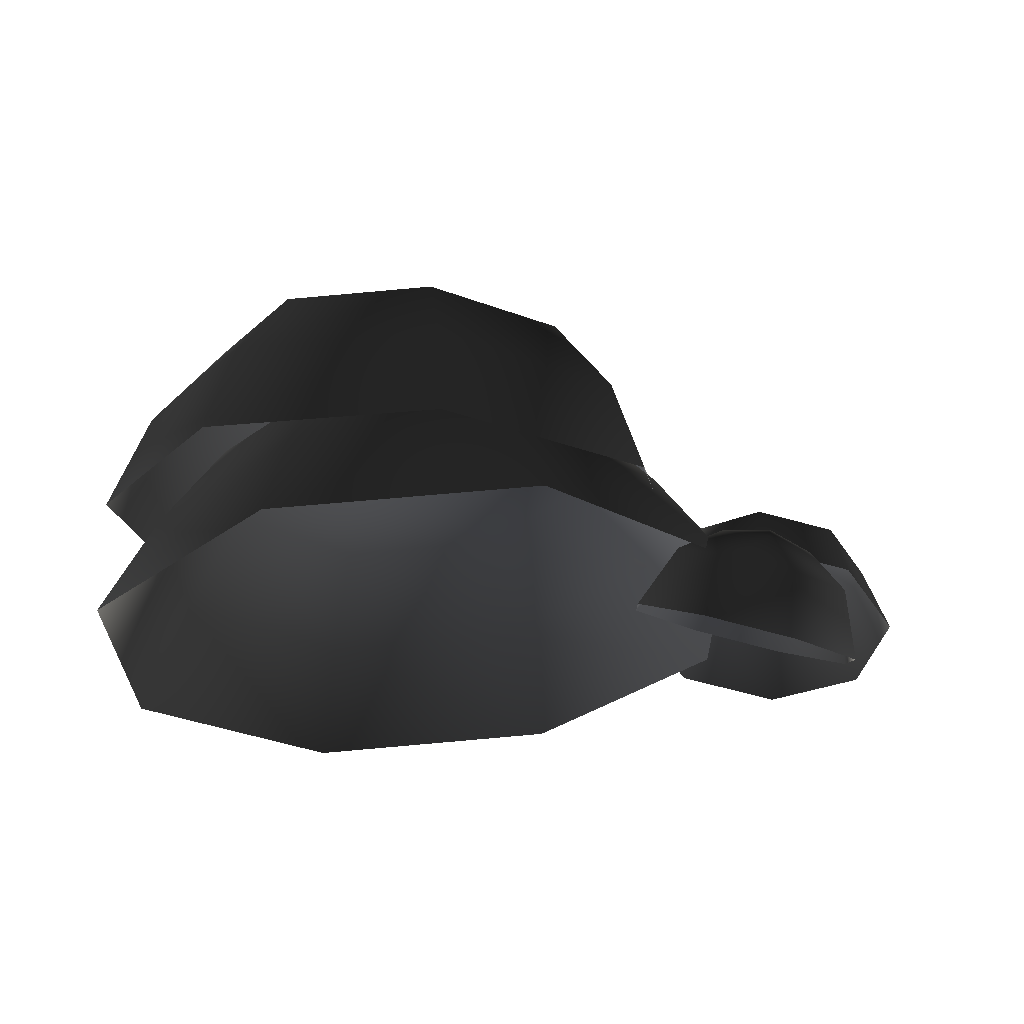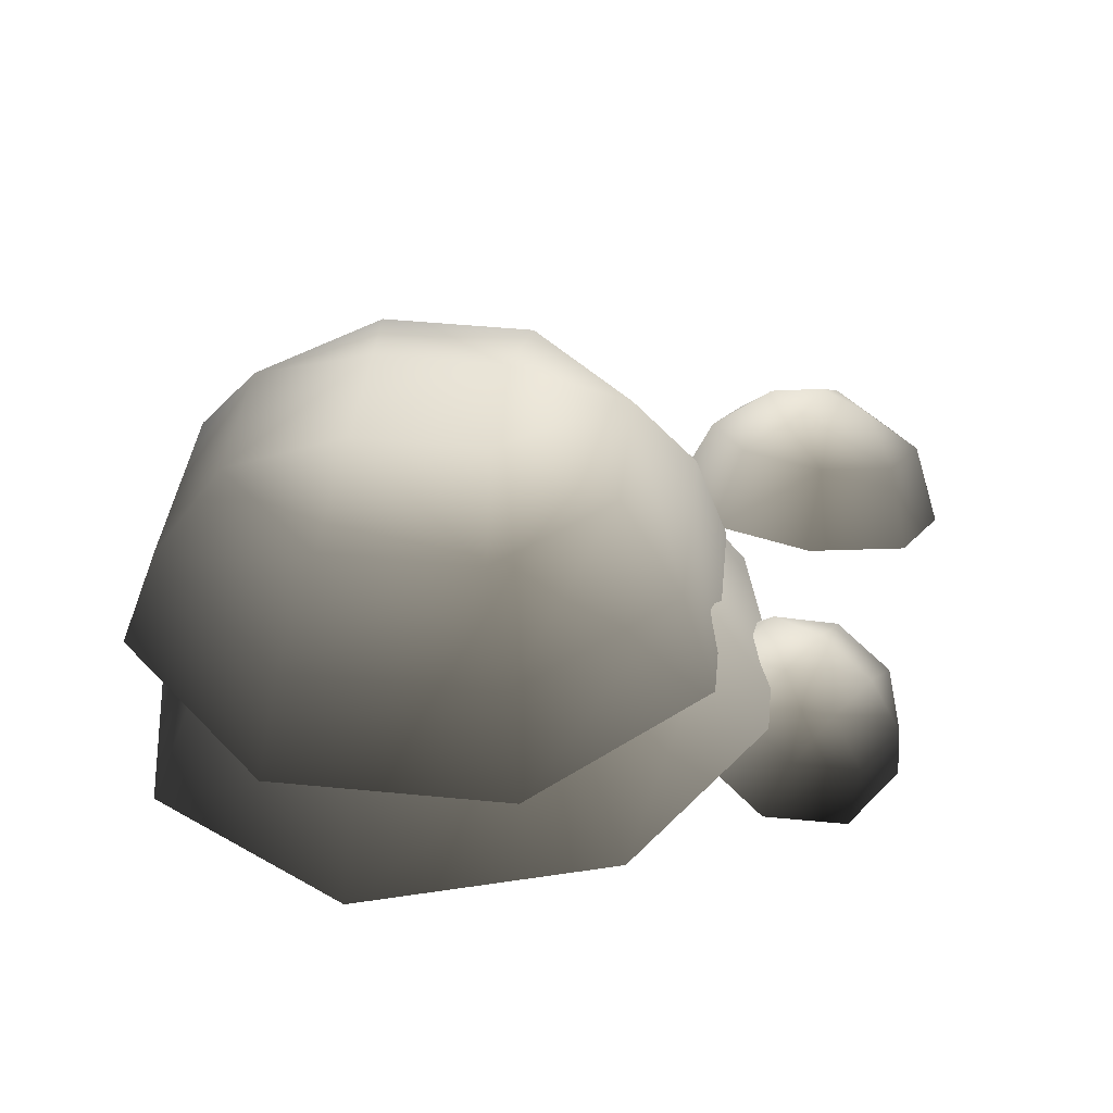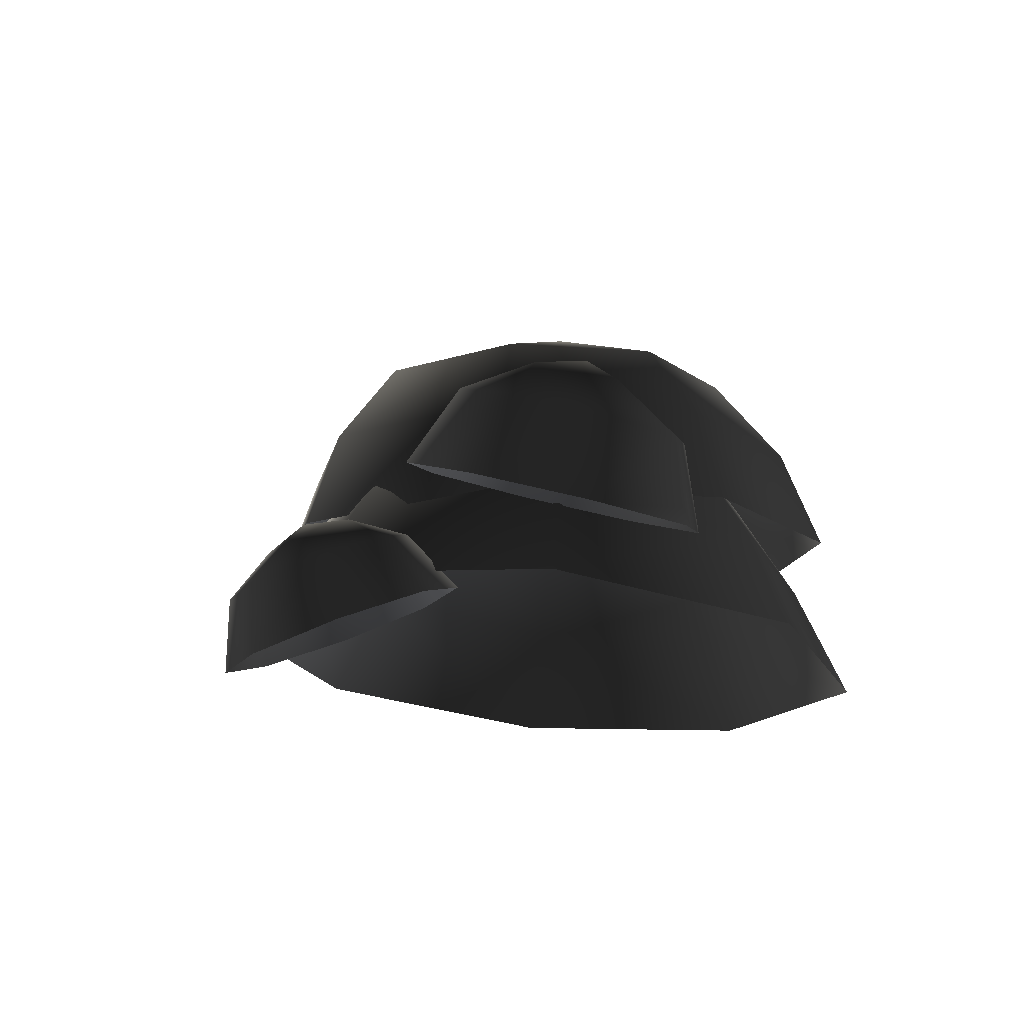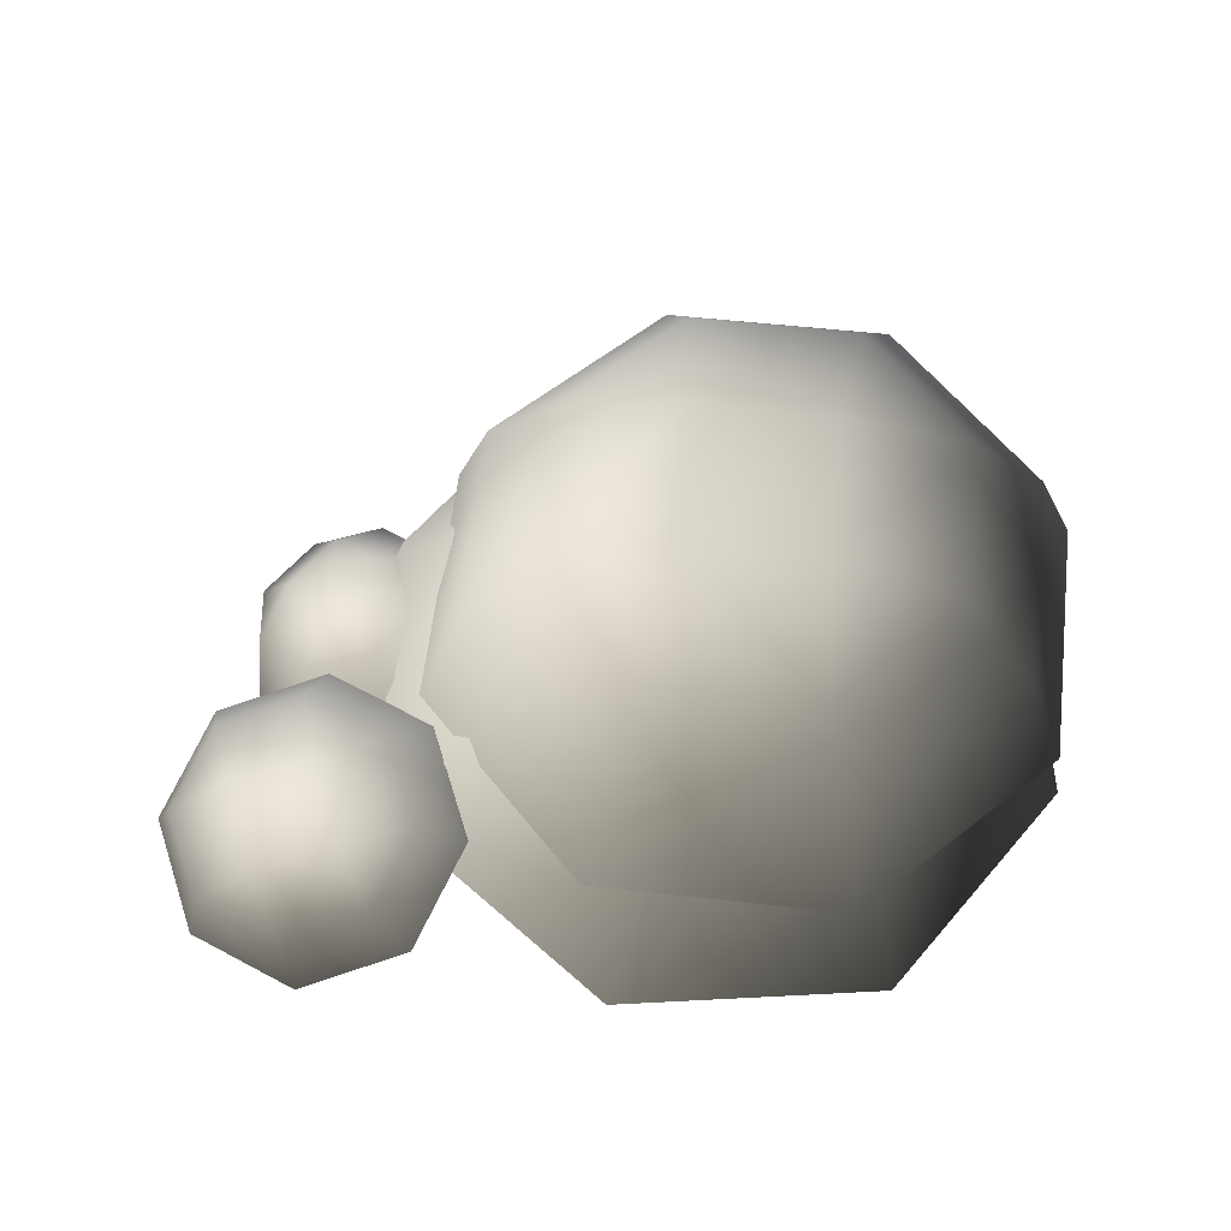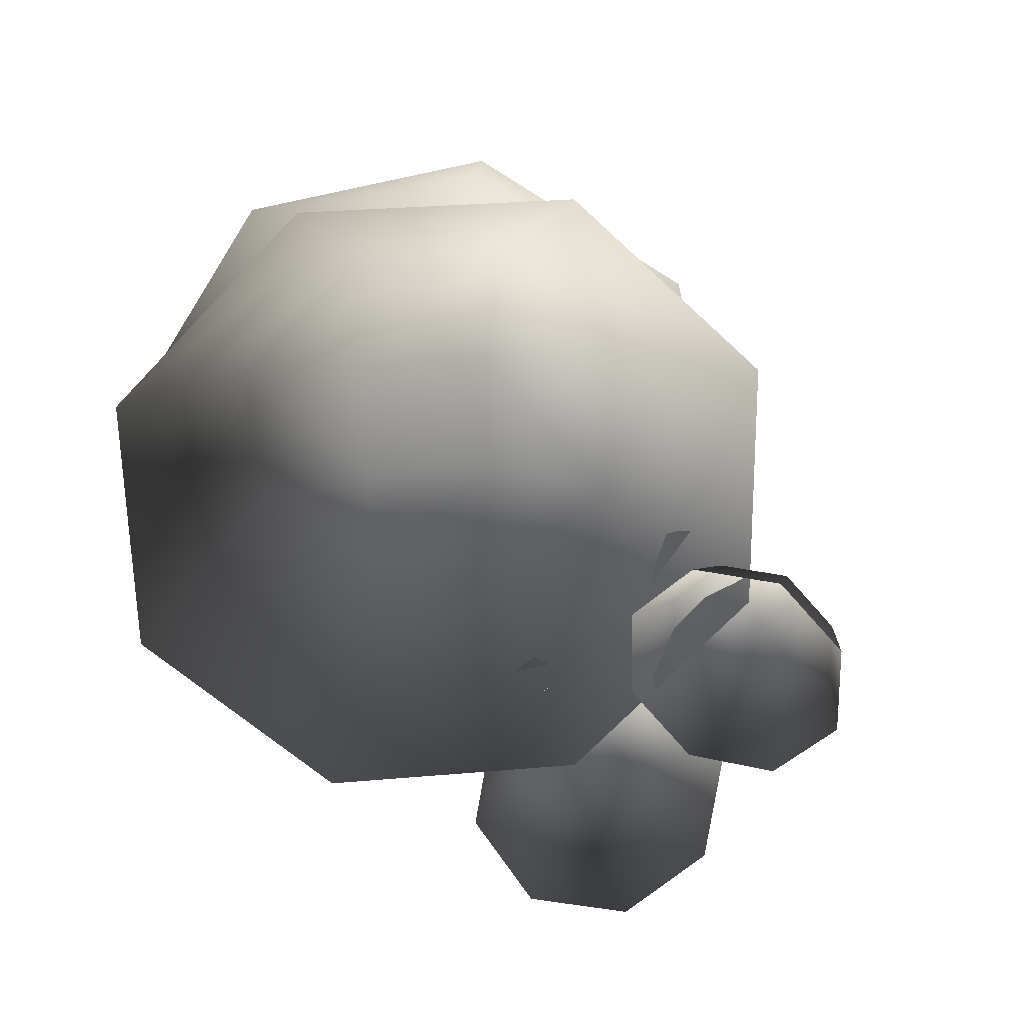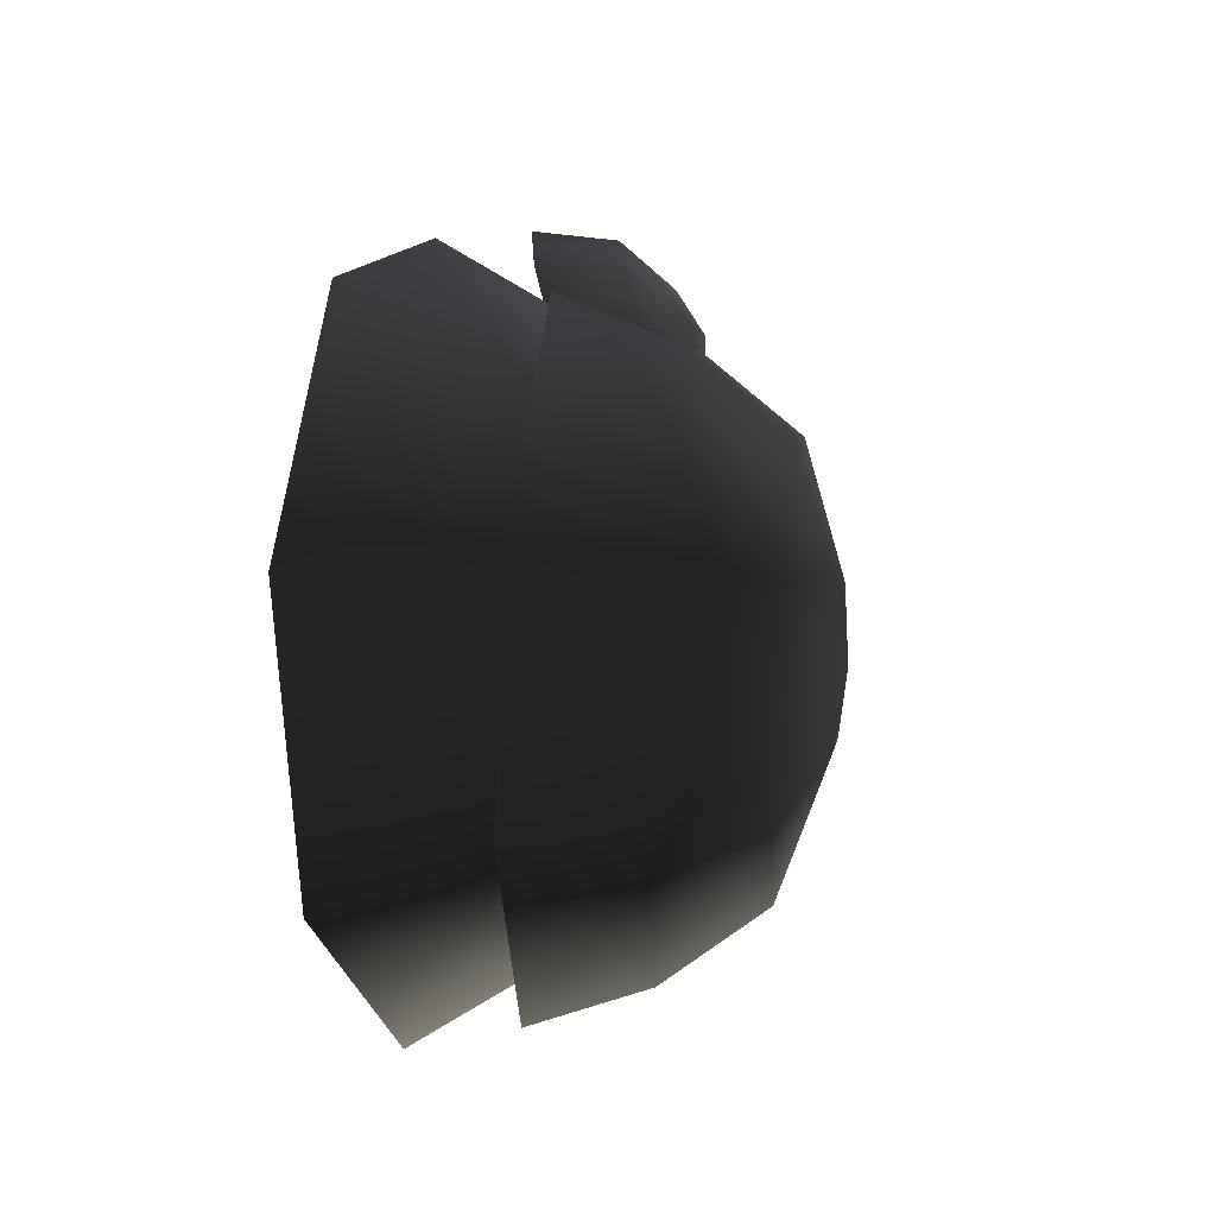
<metadata>
{"format":"obj","ext":"obj","renderer":"f3d","projection":"perspective","resolution":1024,"background":"white","views":[{"elev":-23.0,"azim":177.6,"up":"+Y"},{"elev":39.7,"azim":171.6,"up":"+Y"},{"elev":-15.6,"azim":-71.3,"up":"+Y"},{"elev":60.7,"azim":-7.4,"up":"+Y"},{"elev":-65.0,"azim":133.2,"up":"+Y"},{"elev":17.4,"azim":98.5,"up":"+Z"}]}
</metadata>
<code>
v -2.492 6.129 -0.4659
v -3.229 5.984 -0.3656
v -2.328 5.56 -0.9431
v -3.285 5.371 -0.8129
v -3.653 5.74 0.2133
v -3.836 5.055 -0.06125
v -3.516 5.54 0.9317
v -3.658 4.796 0.8714
v -2.898 5.502 1.369
v -2.855 4.746 1.439
v -2.161 5.648 1.268
v -1.898 4.935 1.309
v -1.736 5.892 0.6894
v -1.347 5.252 0.5569
v -1.874 6.091 -0.02893
v -1.525 5.511 -0.3758
v -2.467 6.303 0.1721
v -3.151 6.168 0.2652
v -2.766 6.272 0.5915
v -3.024 5.983 0.9315
v -2.34 6.118 0.8384
v 2.218 7.355 -2.495
v 0.8756 7.329 -2.838
v 2.612 6.569 -2.996
v 0.7982 6.535 -3.459
v -0.3163 7.317 -2.131
v -0.8121 6.518 -2.504
v -0.6595 7.324 -0.7886
v -1.276 6.529 -0.6904
v 0.047 7.348 0.4032
v -0.3212 6.561 0.9199
v 1.389 7.373 0.7462
v 1.492 6.595 1.383
v 2.581 7.386 0.03947
v 3.103 6.612 0.4284
v 2.924 7.378 -1.303
v 3.566 6.601 -1.385
v 2.839 5.646 -3.269
v 0.7633 5.607 -3.8
v -1.08 5.587 -2.707
v -1.611 5.599 -0.6309
v -0.518 5.636 1.212
v 1.558 5.675 1.743
v 3.401 5.694 0.6496
v 3.932 5.682 -1.426
v 1.553 7.726 -0.3301
v 0.4072 7.704 -0.6229
v 1.125 7.781 -1.05
v 0.7001 7.697 -1.769
v 1.846 7.719 -1.476
v 0.4599 6.511 -2.618
v -0.5894 6.527 -1.66
v 0.17 5.762 -3.293
v -1.248 5.783 -1.999
v -0.6597 6.42 -0.2452
v -1.343 5.639 -0.08736
v 0.2903 6.254 0.7982
v -0.05919 5.415 1.322
v 1.704 6.126 0.8587
v 1.851 5.241 1.404
v 2.753 6.11 -0.09909
v 3.269 5.22 0.11
v 2.823 6.216 -1.514
v 3.364 5.364 -1.802
v 1.874 6.382 -2.558
v 2.08 5.588 -3.212
v -0.1084 4.862 -3.913
v -1.854 4.888 -2.32
v -1.971 4.711 0.03448
v -0.3905 4.435 1.77
v 1.961 4.221 1.871
v 3.707 4.195 0.2775
v 3.824 4.372 -2.076
v 2.243 4.648 -3.812
v 1.968 6.615 -0.8134
v 1.072 6.628 0.004166
v 1.121 6.765 -0.8441
v 0.2614 6.77 -0.8864
v 1.157 6.757 -1.704
v -1.404 4.949 -2.365
v -1.804 4.709 -2.803
v -1.032 4.433 -2.283
v -1.55 4.121 -2.852
v -2.423 4.546 -2.809
v -2.353 3.91 -2.86
v -2.897 4.556 -2.381
v -2.97 3.923 -2.304
v -2.951 4.733 -1.769
v -3.039 4.153 -1.509
v -2.551 4.973 -1.331
v -2.52 4.465 -0.9411
v -1.933 5.136 -1.325
v -1.717 4.676 -0.9325
v -1.458 5.126 -1.753
v -1.101 4.663 -1.488
v -1.842 5.218 -2.147
v -2.213 4.995 -2.553
v -2.276 5.218 -2.184
v -2.653 5.004 -2.156
v -2.283 5.227 -1.75
g Tree4_(4)_1393_180
f 1 3 2
f 2 3 4
f 2 4 5
f 5 4 6
f 5 6 7
f 7 6 8
f 7 8 9
f 9 8 10
f 9 10 11
f 11 10 12
f 11 12 13
f 13 12 14
f 13 14 15
f 15 14 16
f 15 16 1
f 1 16 3
f 15 1 17
f 1 2 17
f 17 2 18
f 2 5 18
f 5 7 18
f 17 18 19
f 18 20 19
f 18 7 20
f 7 9 20
f 9 11 20
f 20 21 19
f 21 17 19
f 20 11 21
f 11 13 21
f 13 15 21
f 21 15 17
f 22 24 23
f 23 24 25
f 23 25 26
f 26 25 27
f 26 27 28
f 28 27 29
f 28 29 30
f 30 29 31
f 30 31 32
f 32 31 33
f 32 33 34
f 34 33 35
f 34 35 36
f 36 35 37
f 36 37 22
f 22 37 24
f 24 38 25
f 25 38 39
f 25 39 27
f 27 39 40
f 27 40 29
f 29 40 41
f 29 41 31
f 31 41 42
f 31 42 33
f 33 42 43
f 33 43 35
f 35 43 44
f 35 44 37
f 37 44 45
f 37 45 24
f 24 45 38
f 32 34 46
f 34 36 46
f 47 32 46
f 47 46 48
f 49 47 48
f 50 49 48
f 46 50 48
f 50 23 49
f 22 23 50
f 36 22 50
f 46 36 50
f 23 26 49
f 26 28 49
f 49 28 47
f 28 30 47
f 30 32 47
f 51 53 52
f 52 53 54
f 52 54 55
f 55 54 56
f 55 56 57
f 57 56 58
f 57 58 59
f 59 58 60
f 59 60 61
f 61 60 62
f 61 62 63
f 63 62 64
f 63 64 65
f 65 64 66
f 65 66 51
f 51 66 53
f 53 67 54
f 54 67 68
f 54 68 56
f 56 68 69
f 56 69 58
f 58 69 70
f 58 70 60
f 60 70 71
f 60 71 62
f 62 71 72
f 62 72 64
f 64 72 73
f 64 73 66
f 66 73 74
f 66 74 53
f 53 74 67
f 61 63 75
f 63 65 75
f 76 61 75
f 76 75 77
f 78 76 77
f 79 78 77
f 75 79 77
f 79 52 78
f 51 52 79
f 65 51 79
f 75 65 79
f 52 55 78
f 55 57 78
f 78 57 76
f 57 59 76
f 59 61 76
f 80 82 81
f 81 82 83
f 81 83 84
f 84 83 85
f 84 85 86
f 86 85 87
f 86 87 88
f 88 87 89
f 88 89 90
f 90 89 91
f 90 91 92
f 92 91 93
f 92 93 94
f 94 93 95
f 94 95 80
f 80 95 82
f 94 80 96
f 80 81 96
f 96 81 97
f 81 84 97
f 84 86 97
f 96 97 98
f 97 99 98
f 97 86 99
f 86 88 99
f 88 90 99
f 99 100 98
f 100 96 98
f 99 90 100
f 90 92 100
f 92 94 100
f 100 94 96

</code>
